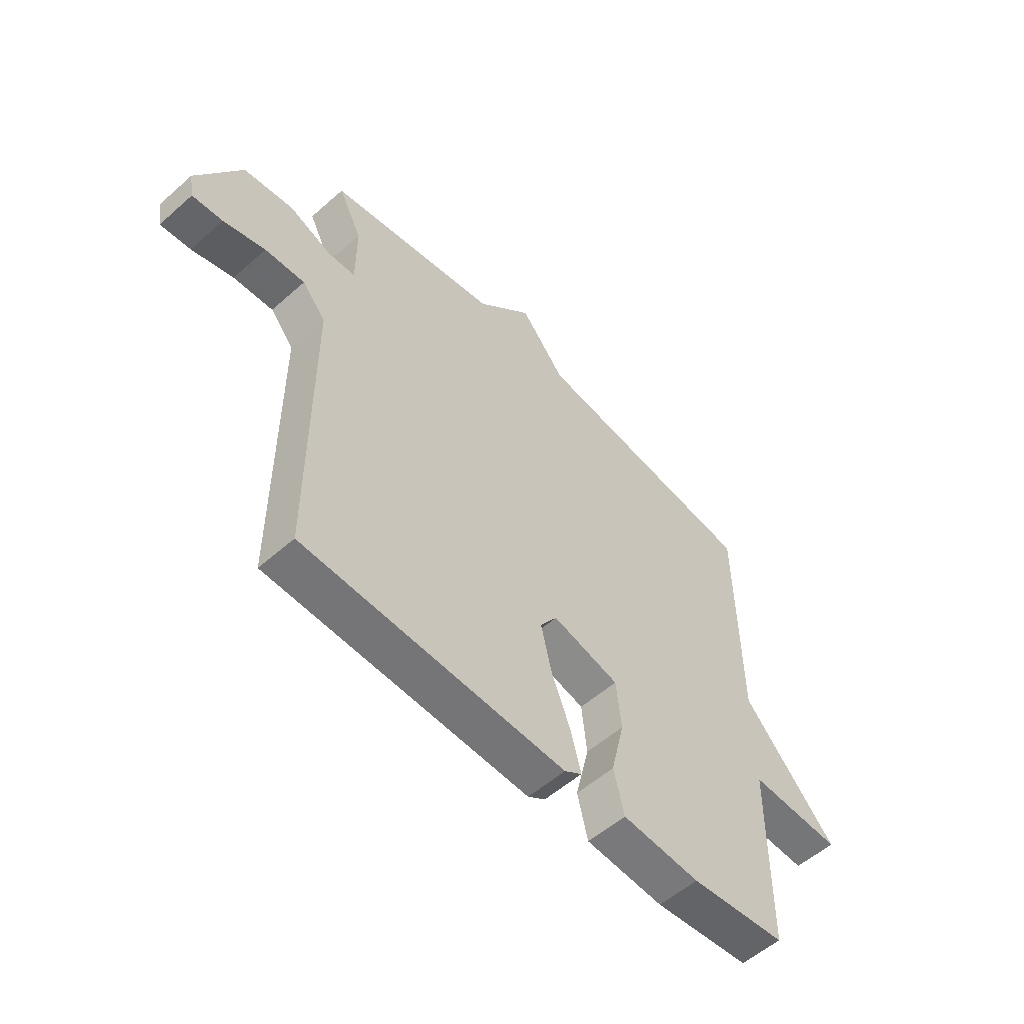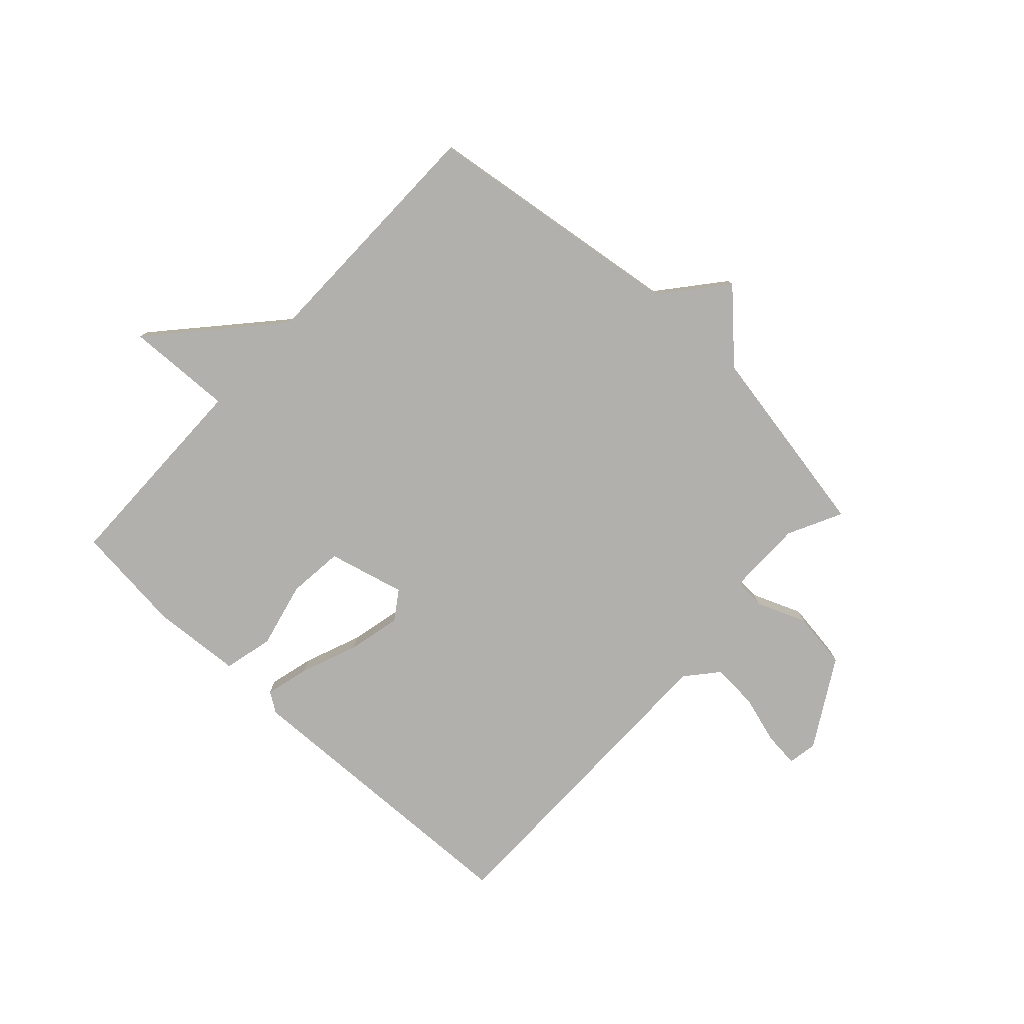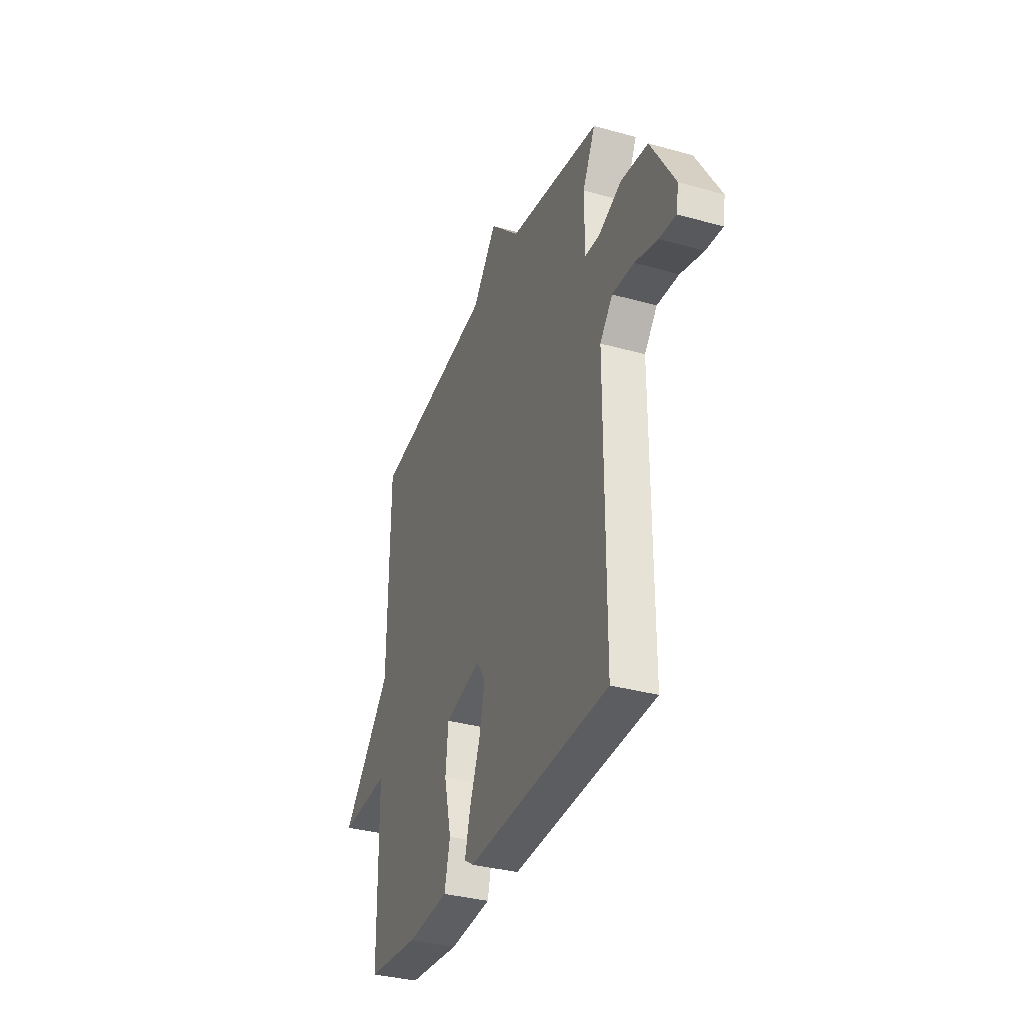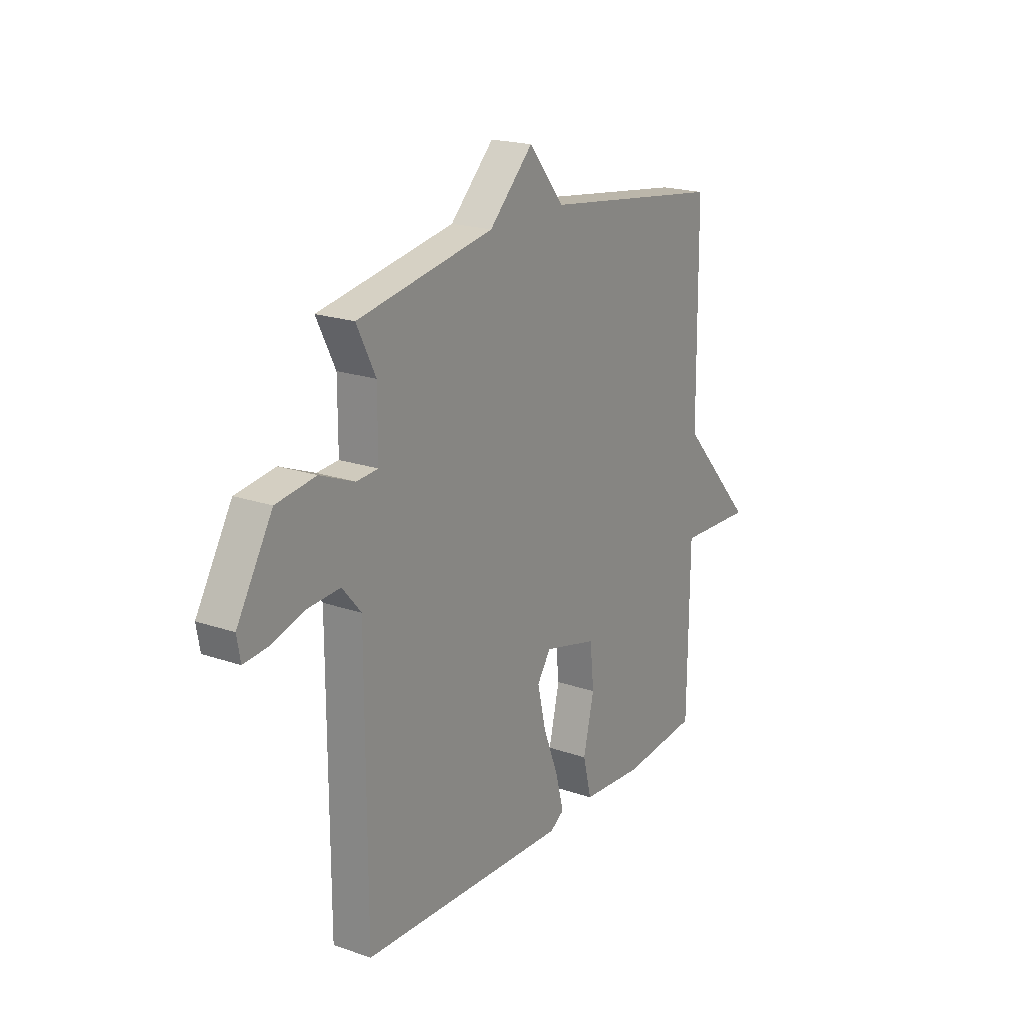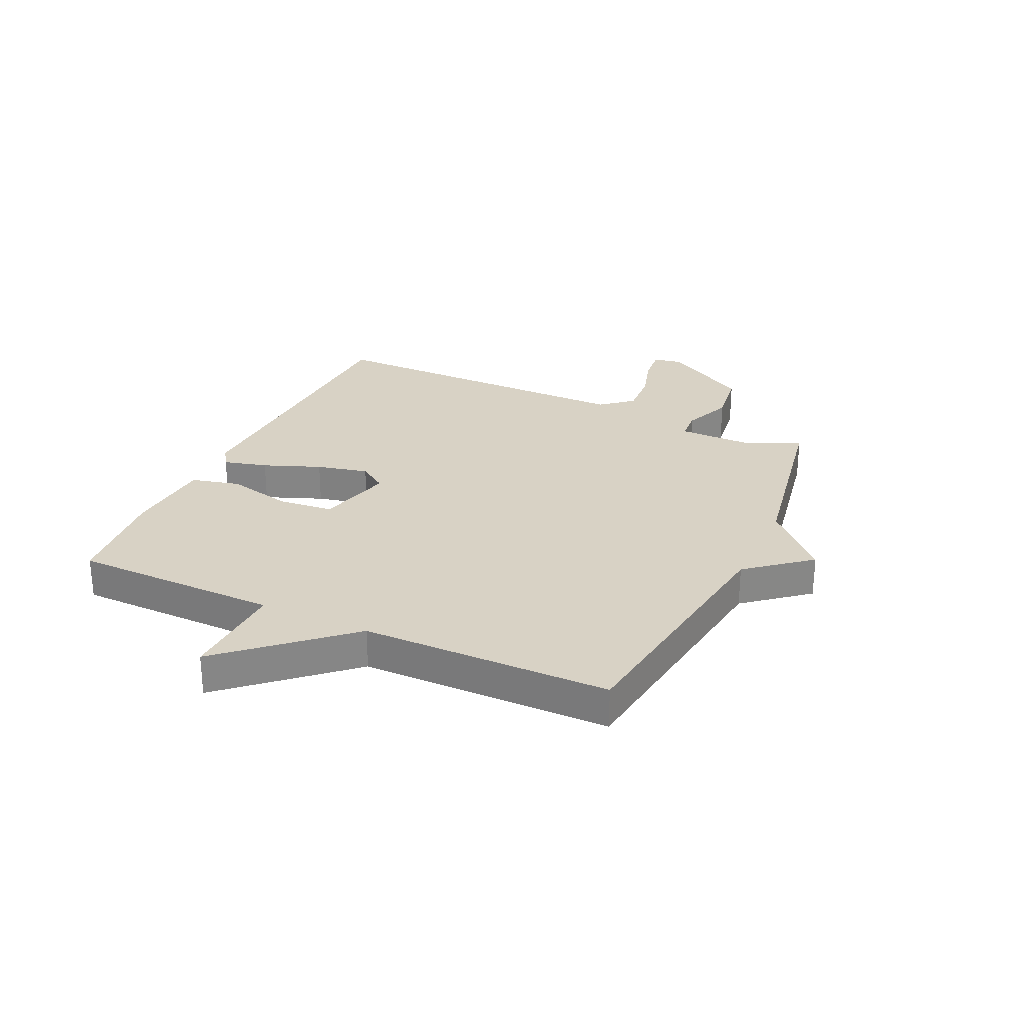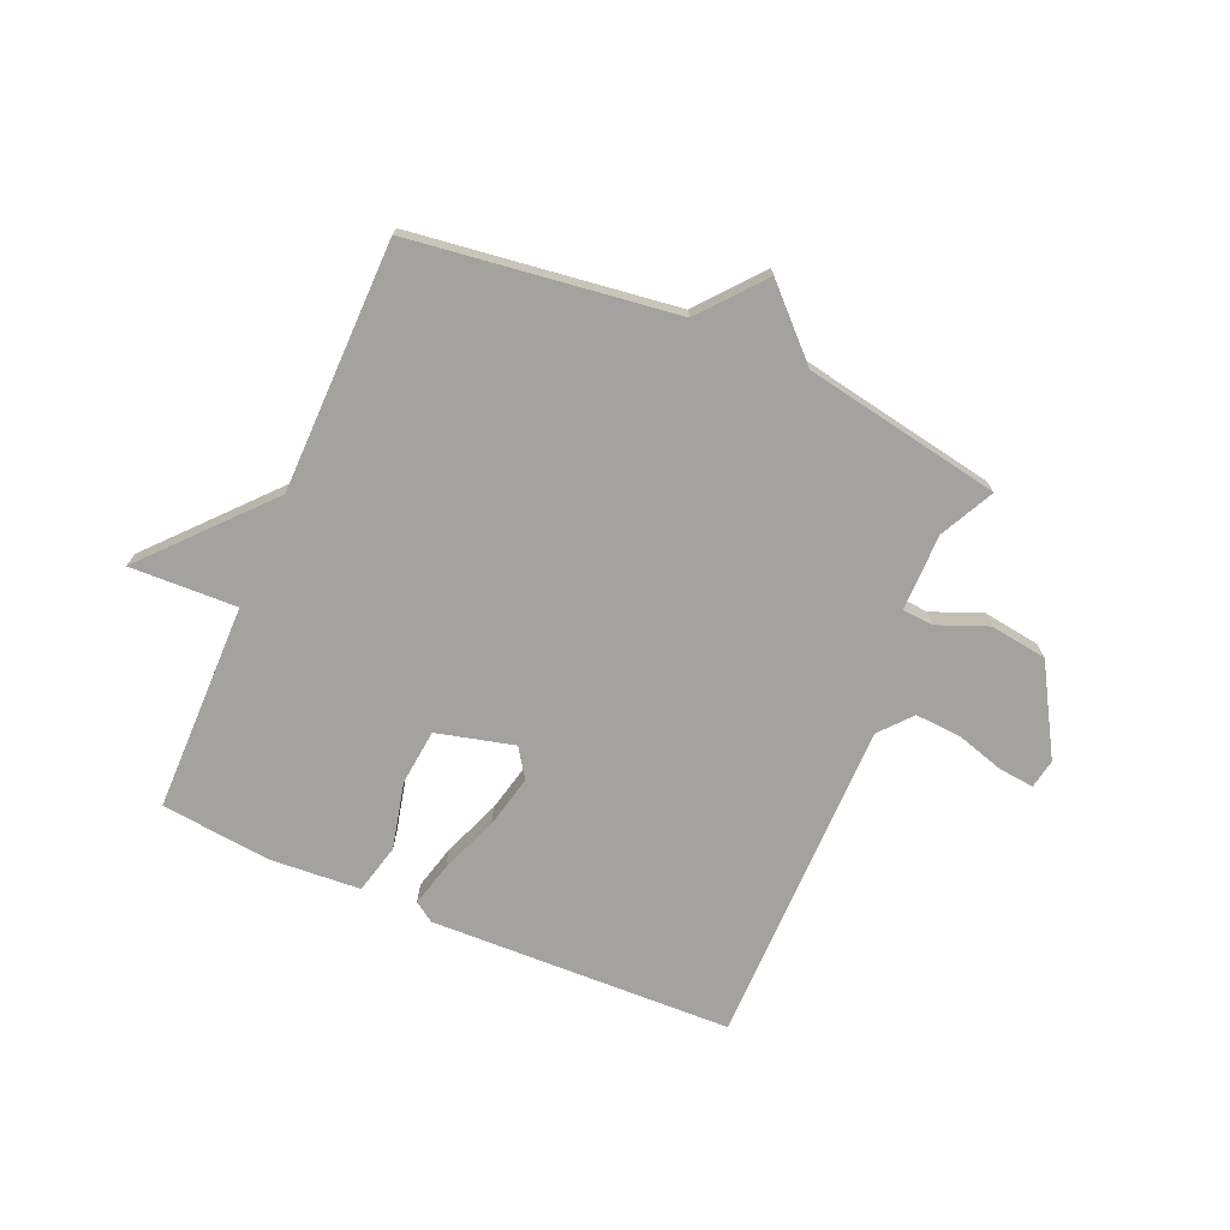
<metadata>
{"format":"obj","ext":"obj","renderer":"f3d","projection":"perspective","resolution":1024,"background":"white","views":[{"elev":-55.3,"azim":132.9,"up":"+Z"},{"elev":-78.6,"azim":-42.8,"up":"+Y"},{"elev":-34.6,"azim":69.4,"up":"+Z"},{"elev":20.0,"azim":122.6,"up":"+Z"},{"elev":27.7,"azim":-65.1,"up":"+Y"},{"elev":-72.5,"azim":-23.4,"up":"+Y"}]}
</metadata>
<code>
v -0.5 0.07 0.5
v -0.042 0.07 0.562
v 0.048 0.07 0.671
v 0.158 0.07 0.562
v 0.5 0.07 0.5
v 0.453 0.07 0.406
v 0.453 0.07 0.273
v 0.507 0.07 0.269
v 0.594 0.07 0.304
v 0.693 0.07 0.29
v 0.782 0.07 0.138
v 0.773 0.07 0.087
v 0.712 0.07 0.093
v 0.628 0.07 0.118
v 0.548 0.07 0.123
v 0.501 0.07 0.068
v 0.5 0.07 -0.5
v -0.025 0.07 -0.518
v -0.06 0.07 -0.495
v -0.04 0.07 -0.418
v -0.001 0.07 -0.318
v 0.02 0.07 -0.227
v -0.014 0.07 -0.177
v -0.148 0.07 -0.211
v -0.158 0.07 -0.308
v -0.131 0.07 -0.423
v -0.152 0.07 -0.509
v -0.308 0.07 -0.52
v -0.5 0.07 -0.5
v -0.504 0.07 -0.137
v -0.69 0.07 -0.144
v -0.504 0.07 0.063
v -0.5 0 0.5
v -0.042 0 0.562
v 0.048 0 0.671
v 0.158 0 0.562
v 0.5 0 0.5
v 0.453 0 0.406
v 0.453 0 0.273
v 0.507 0 0.269
v 0.594 0 0.304
v 0.693 0 0.29
v 0.782 0 0.138
v 0.773 0 0.087
v 0.712 0 0.093
v 0.628 0 0.118
v 0.548 0 0.123
v 0.501 0 0.068
v 0.5 0 -0.5
v -0.025 0 -0.518
v -0.06 0 -0.495
v -0.04 0 -0.418
v -0.001 0 -0.318
v 0.02 0 -0.227
v -0.014 0 -0.177
v -0.148 0 -0.211
v -0.158 0 -0.308
v -0.131 0 -0.423
v -0.152 0 -0.509
v -0.308 0 -0.52
v -0.5 0 -0.5
v -0.504 0 -0.137
v -0.69 0 -0.144
v -0.504 0 0.063
f 30 31 32
f 30 32 1
f 29 30 1
f 28 29 1
f 27 28 1
f 26 27 1
f 25 26 1
f 24 25 1
f 23 24 1 2
f 2 3 4
f 23 2 4
f 22 23 4
f 19 20 21
f 18 19 21
f 17 18 21
f 16 17 21
f 15 16 21 22
f 12 13 14
f 11 12 14
f 10 11 14
f 9 10 14
f 8 9 14
f 7 8 14 15
f 22 4 5 6
f 22 6 7
f 7 15 22
f 64 63 62
f 33 64 62
f 33 62 61
f 33 61 60
f 33 60 59
f 33 59 58
f 33 58 57
f 33 57 56
f 34 33 56 55
f 36 35 34
f 36 34 55
f 36 55 54
f 53 52 51
f 53 51 50
f 53 50 49
f 53 49 48
f 54 53 48 47
f 46 45 44
f 46 44 43
f 46 43 42
f 46 42 41
f 46 41 40
f 47 46 40 39
f 38 37 36 54
f 39 38 54
f 54 47 39
f 1 33 34 2
f 2 34 35 3
f 3 35 36 4
f 4 36 37 5
f 5 37 38 6
f 6 38 39 7
f 7 39 40 8
f 8 40 41 9
f 9 41 42 10
f 10 42 43 11
f 11 43 44 12
f 12 44 45 13
f 13 45 46 14
f 14 46 47 15
f 15 47 48 16
f 16 48 49 17
f 17 49 50 18
f 18 50 51 19
f 19 51 52 20
f 20 52 53 21
f 21 53 54 22
f 22 54 55 23
f 23 55 56 24
f 24 56 57 25
f 25 57 58 26
f 26 58 59 27
f 27 59 60 28
f 28 60 61 29
f 29 61 62 30
f 30 62 63 31
f 31 63 64 32
f 32 64 33 1

</code>
